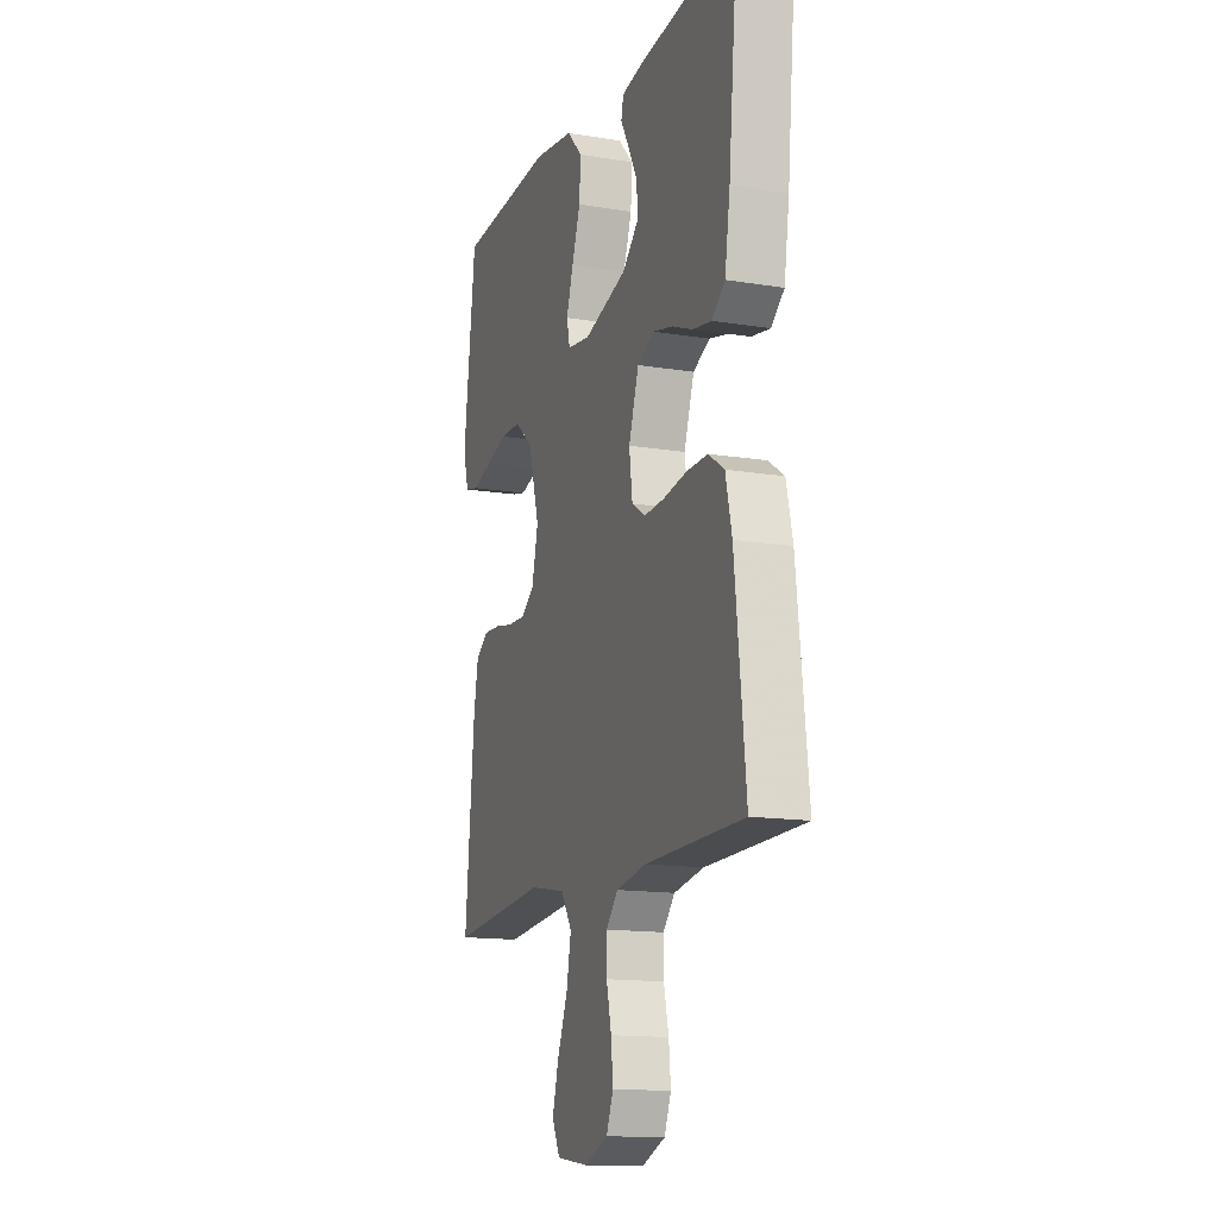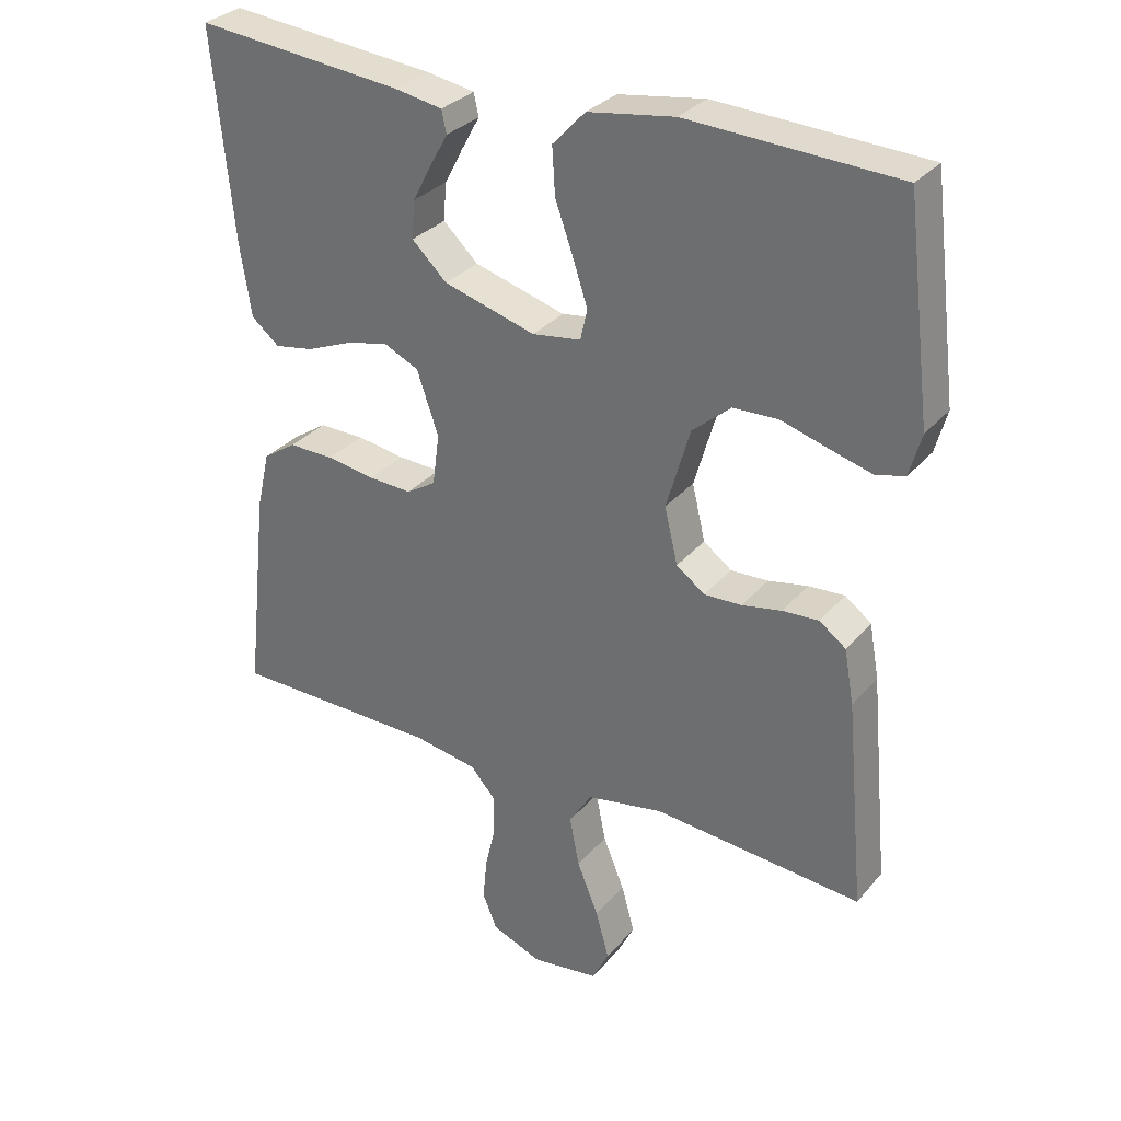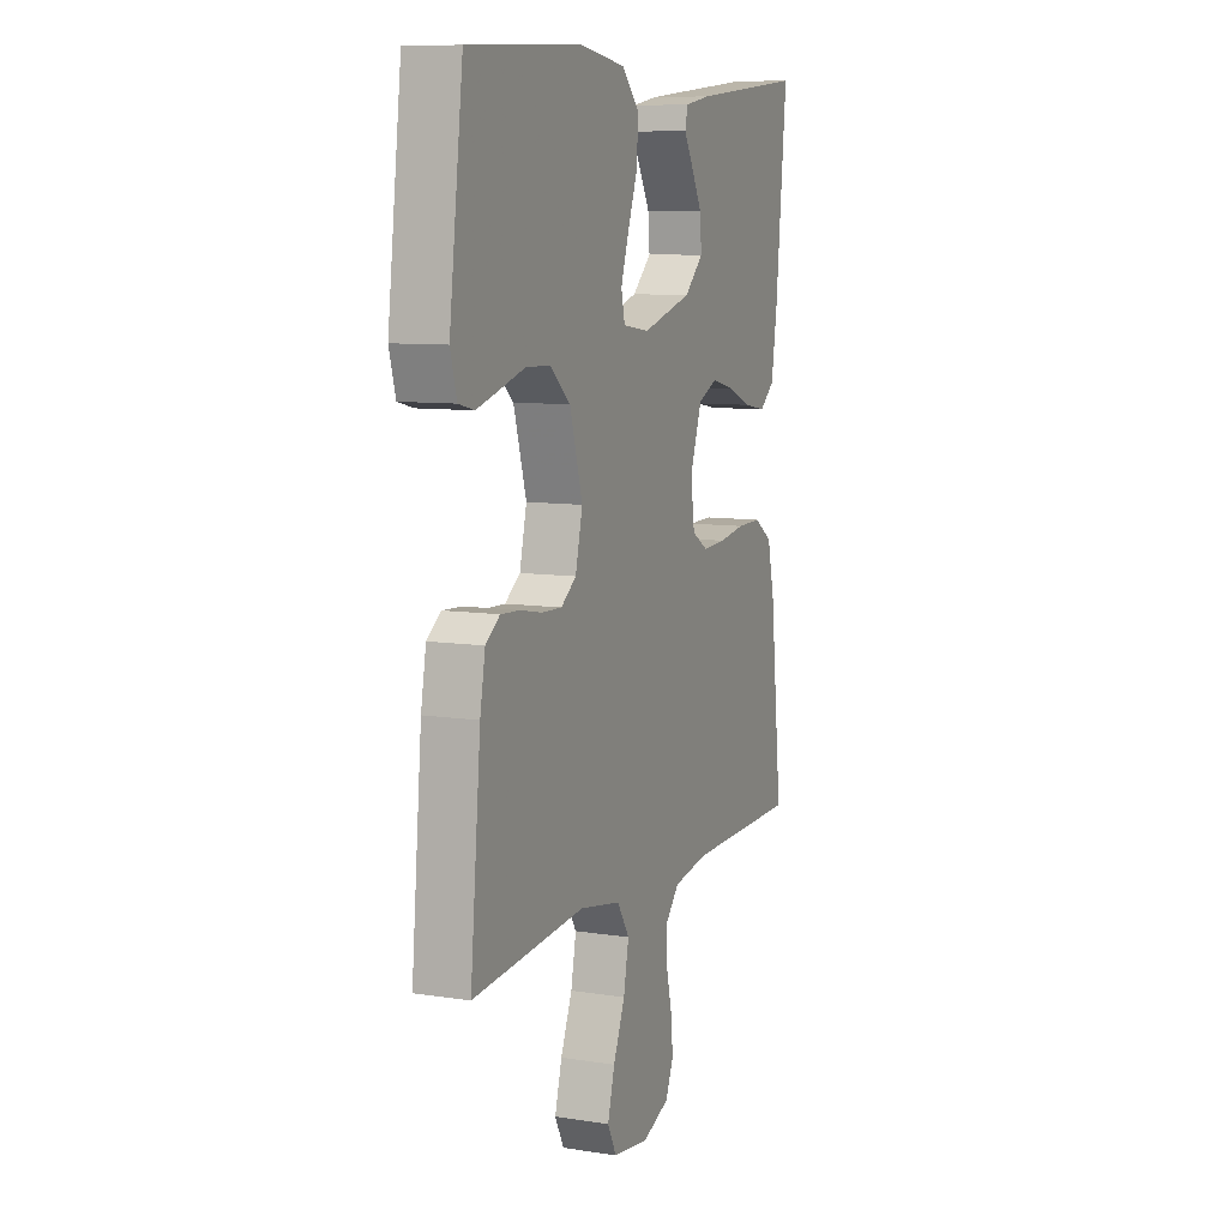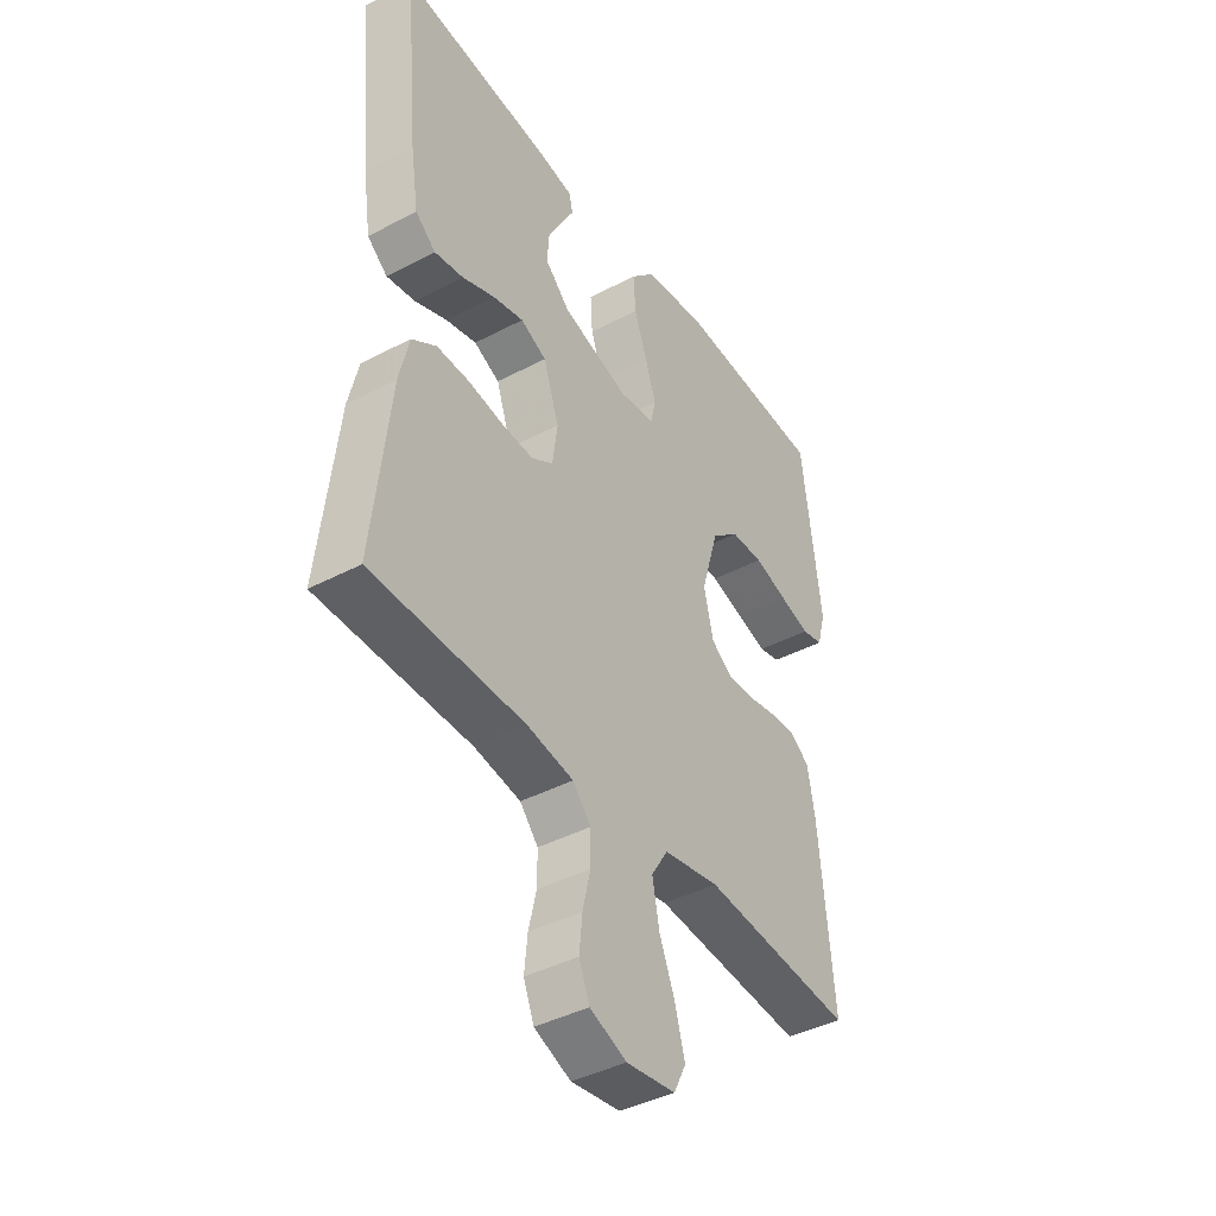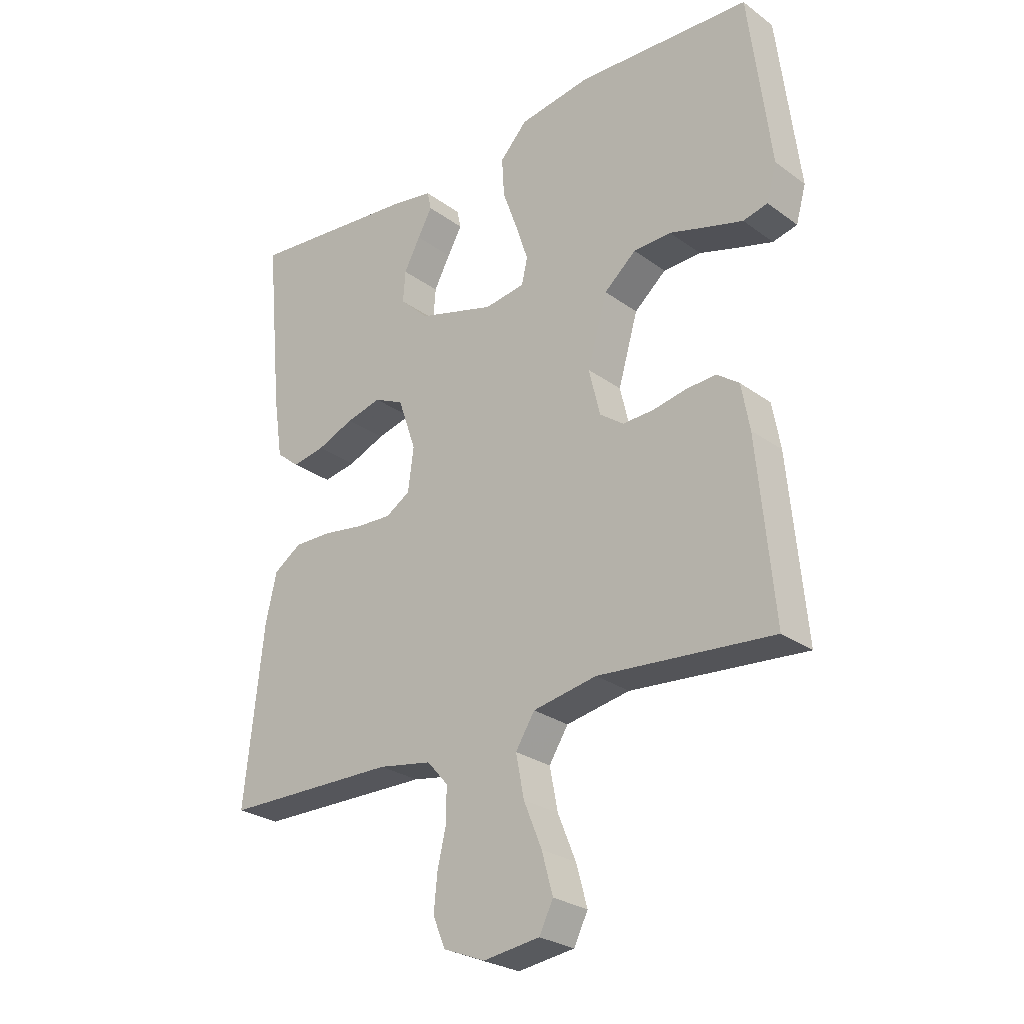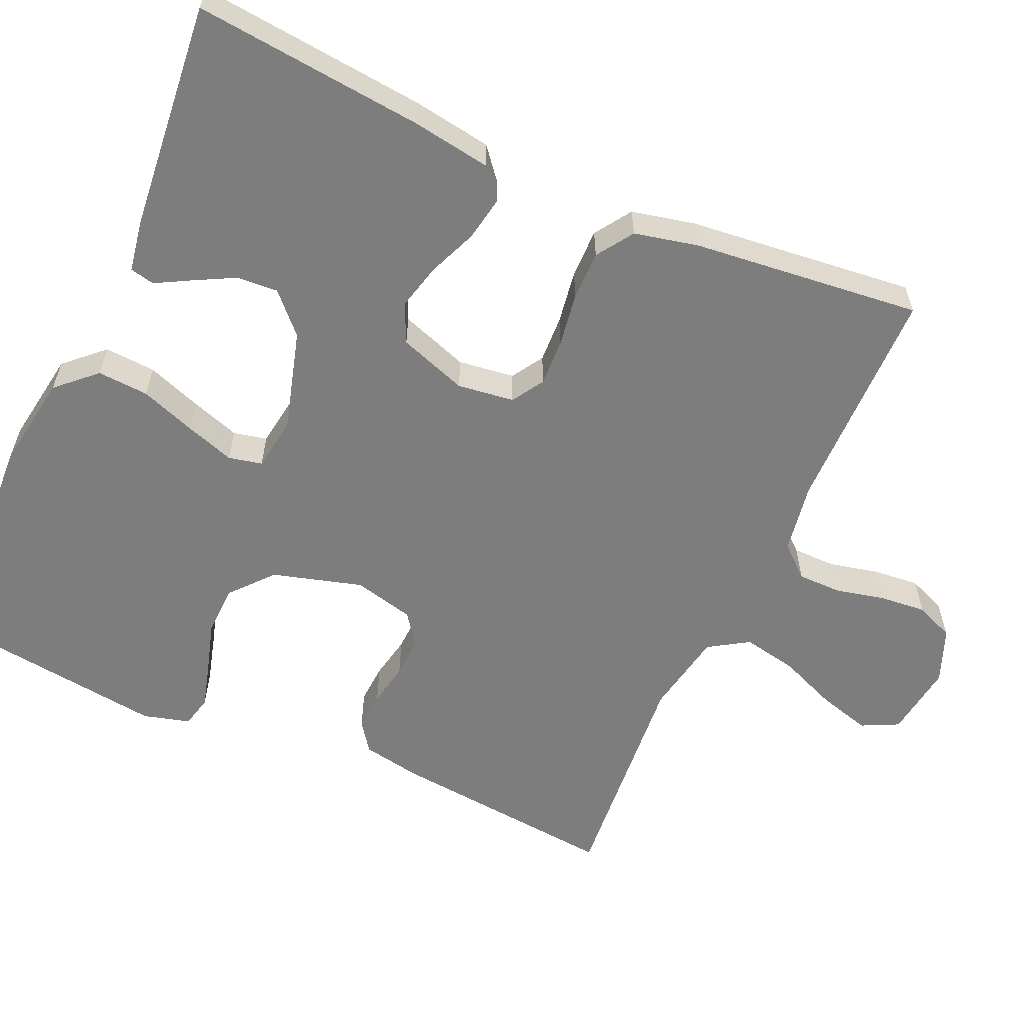
<metadata>
{"format":"obj","ext":"obj","renderer":"f3d","projection":"perspective","resolution":1024,"background":"white","views":[{"elev":-14.4,"azim":70.4,"up":"+Z"},{"elev":30.9,"azim":-147.4,"up":"+Z"},{"elev":9.0,"azim":-67.4,"up":"+Z"},{"elev":-41.6,"azim":122.5,"up":"+Z"},{"elev":-26.8,"azim":-138.3,"up":"+Z"},{"elev":-59.1,"azim":65.7,"up":"+Y"}]}
</metadata>
<code>
v 0.5 0.07 -0.5
v 0.2 0.07 -0.504
v 0.108 0.07 -0.52
v 0.072 0.07 -0.561
v 0.072 0.07 -0.618
v 0.087 0.07 -0.683
v 0.093 0.07 -0.744
v 0.072 0.07 -0.795
v 0 0.07 -0.824
v -0.097 0.07 -0.811
v -0.121 0.07 -0.763
v -0.102 0.07 -0.694
v -0.071 0.07 -0.618
v -0.057 0.07 -0.546
v -0.09 0.07 -0.494
v -0.2 0.07 -0.474
v -0.5 0.07 -0.5
v -0.472 0.07 -0.2
v -0.458 0.07 -0.122
v -0.42 0.07 -0.094
v -0.368 0.07 -0.097
v -0.311 0.07 -0.108
v -0.257 0.07 -0.11
v -0.216 0.07 -0.08
v -0.197 0.07 0
v -0.231 0.07 0.117
v -0.286 0.07 0.164
v -0.351 0.07 0.166
v -0.418 0.07 0.146
v -0.478 0.07 0.129
v -0.52 0.07 0.139
v -0.537 0.07 0.2
v -0.5 0.07 0.5
v -0.2 0.07 0.515
v -0.076 0.07 0.496
v -0.029 0.07 0.446
v -0.033 0.07 0.379
v -0.059 0.07 0.306
v -0.08 0.07 0.242
v -0.07 0.07 0.198
v 0 0.07 0.188
v 0.132 0.07 0.226
v 0.182 0.07 0.274
v 0.178 0.07 0.328
v 0.15 0.07 0.381
v 0.125 0.07 0.426
v 0.132 0.07 0.458
v 0.2 0.07 0.47
v 0.5 0.07 0.5
v 0.471 0.07 0.2
v 0.455 0.07 0.096
v 0.415 0.07 0.063
v 0.358 0.07 0.073
v 0.294 0.07 0.099
v 0.233 0.07 0.114
v 0.182 0.07 0.09
v 0.151 0.07 0
v 0.161 0.07 -0.074
v 0.203 0.07 -0.1
v 0.265 0.07 -0.097
v 0.335 0.07 -0.086
v 0.4 0.07 -0.085
v 0.448 0.07 -0.117
v 0.467 0.07 -0.2
v 0.5 0 -0.5
v 0.2 0 -0.504
v 0.108 0 -0.52
v 0.072 0 -0.561
v 0.072 0 -0.618
v 0.087 0 -0.683
v 0.093 0 -0.744
v 0.072 0 -0.795
v 0 0 -0.824
v -0.097 0 -0.811
v -0.121 0 -0.763
v -0.102 0 -0.694
v -0.071 0 -0.618
v -0.057 0 -0.546
v -0.09 0 -0.494
v -0.2 0 -0.474
v -0.5 0 -0.5
v -0.472 0 -0.2
v -0.458 0 -0.122
v -0.42 0 -0.094
v -0.368 0 -0.097
v -0.311 0 -0.108
v -0.257 0 -0.11
v -0.216 0 -0.08
v -0.197 0 0
v -0.231 0 0.117
v -0.286 0 0.164
v -0.351 0 0.166
v -0.418 0 0.146
v -0.478 0 0.129
v -0.52 0 0.139
v -0.537 0 0.2
v -0.5 0 0.5
v -0.2 0 0.515
v -0.076 0 0.496
v -0.029 0 0.446
v -0.033 0 0.379
v -0.059 0 0.306
v -0.08 0 0.242
v -0.07 0 0.198
v 0 0 0.188
v 0.132 0 0.226
v 0.182 0 0.274
v 0.178 0 0.328
v 0.15 0 0.381
v 0.125 0 0.426
v 0.132 0 0.458
v 0.2 0 0.47
v 0.5 0 0.5
v 0.471 0 0.2
v 0.455 0 0.096
v 0.415 0 0.063
v 0.358 0 0.073
v 0.294 0 0.099
v 0.233 0 0.114
v 0.182 0 0.09
v 0.151 0 0
v 0.161 0 -0.074
v 0.203 0 -0.1
v 0.265 0 -0.097
v 0.335 0 -0.086
v 0.4 0 -0.085
v 0.448 0 -0.117
v 0.467 0 -0.2
f 63 64 1 2
f 60 61 62 63
f 59 60 63 2
f 58 59 2 3
f 57 58 3 4
f 51 52 53 54
f 51 54 55
f 50 51 55
f 49 50 55
f 48 49 55 56
f 45 46 47 48
f 44 45 48
f 43 44 48
f 35 36 37 38
f 35 38 39
f 34 35 39
f 33 34 39 40
f 28 29 30 31
f 28 31 32 33
f 19 20 21 22
f 19 22 23
f 16 17 18 19
f 15 16 19 23
f 14 15 23 24
f 10 11 12 13
f 10 13 14
f 9 10 14
f 8 9 14
f 5 6 7 8
f 5 8 14 24
f 43 48 56
f 42 43 56 57
f 41 42 57 4
f 27 28 33 40
f 26 27 40 41
f 25 26 41 4
f 4 5 24 25
f 66 65 128 127
f 127 126 125 124
f 66 127 124 123
f 67 66 123 122
f 68 67 122 121
f 118 117 116 115
f 119 118 115
f 119 115 114
f 119 114 113
f 120 119 113 112
f 112 111 110 109
f 112 109 108
f 112 108 107
f 102 101 100 99
f 103 102 99
f 103 99 98
f 104 103 98 97
f 95 94 93 92
f 97 96 95 92
f 86 85 84 83
f 87 86 83
f 83 82 81 80
f 87 83 80 79
f 88 87 79 78
f 77 76 75 74
f 78 77 74
f 78 74 73
f 78 73 72
f 72 71 70 69
f 88 78 72 69
f 120 112 107
f 121 120 107 106
f 68 121 106 105
f 104 97 92 91
f 105 104 91 90
f 68 105 90 89
f 89 88 69 68
f 1 65 66 2
f 2 66 67 3
f 3 67 68 4
f 4 68 69 5
f 5 69 70 6
f 6 70 71 7
f 7 71 72 8
f 8 72 73 9
f 9 73 74 10
f 10 74 75 11
f 11 75 76 12
f 12 76 77 13
f 13 77 78 14
f 14 78 79 15
f 15 79 80 16
f 16 80 81 17
f 17 81 82 18
f 18 82 83 19
f 19 83 84 20
f 20 84 85 21
f 21 85 86 22
f 22 86 87 23
f 23 87 88 24
f 24 88 89 25
f 25 89 90 26
f 26 90 91 27
f 27 91 92 28
f 28 92 93 29
f 29 93 94 30
f 30 94 95 31
f 31 95 96 32
f 32 96 97 33
f 33 97 98 34
f 34 98 99 35
f 35 99 100 36
f 36 100 101 37
f 37 101 102 38
f 38 102 103 39
f 39 103 104 40
f 40 104 105 41
f 41 105 106 42
f 42 106 107 43
f 43 107 108 44
f 44 108 109 45
f 45 109 110 46
f 46 110 111 47
f 47 111 112 48
f 48 112 113 49
f 49 113 114 50
f 50 114 115 51
f 51 115 116 52
f 52 116 117 53
f 53 117 118 54
f 54 118 119 55
f 55 119 120 56
f 56 120 121 57
f 57 121 122 58
f 58 122 123 59
f 59 123 124 60
f 60 124 125 61
f 61 125 126 62
f 62 126 127 63
f 63 127 128 64
f 64 128 65 1

</code>
